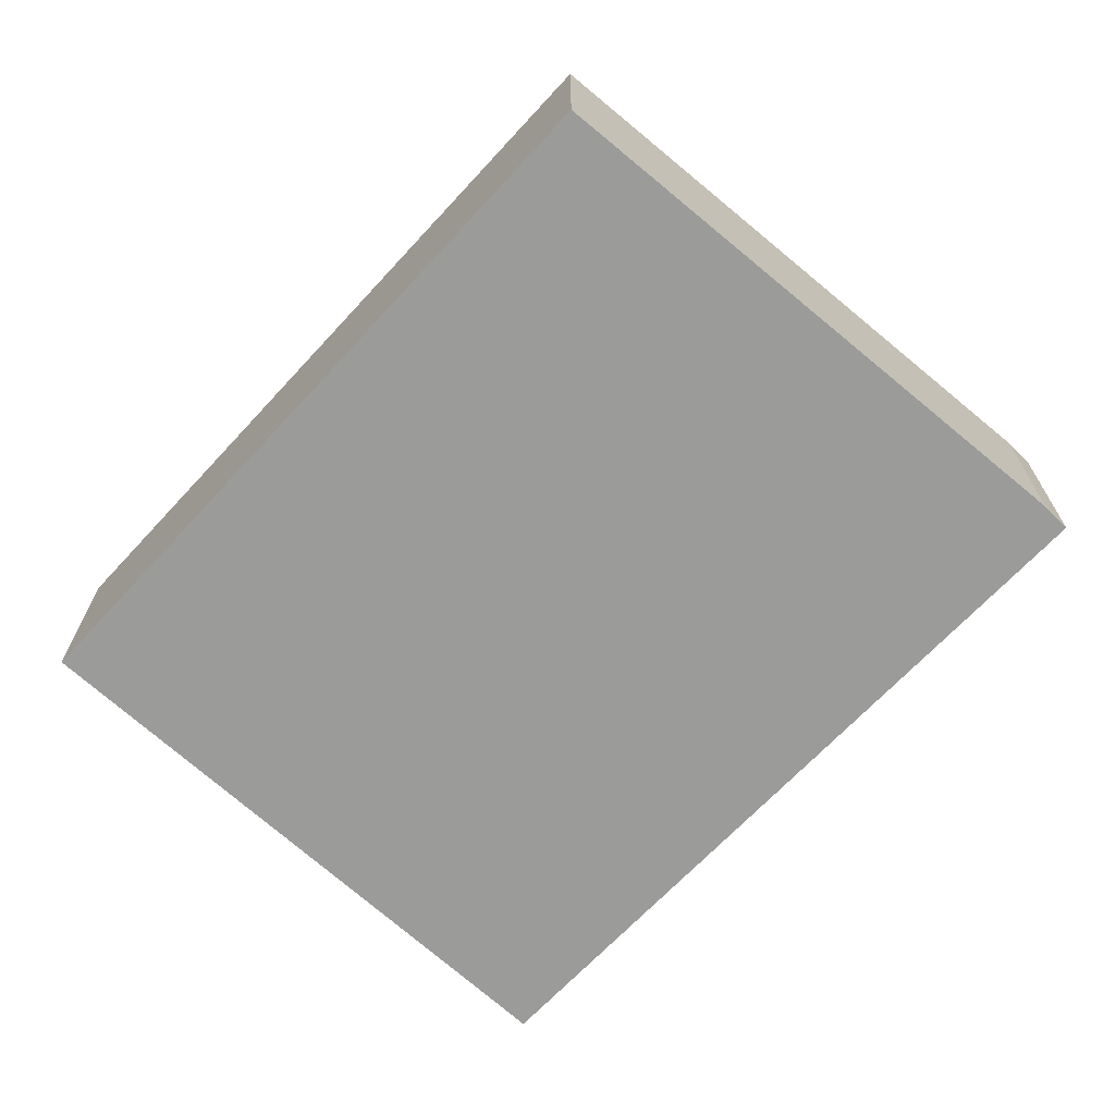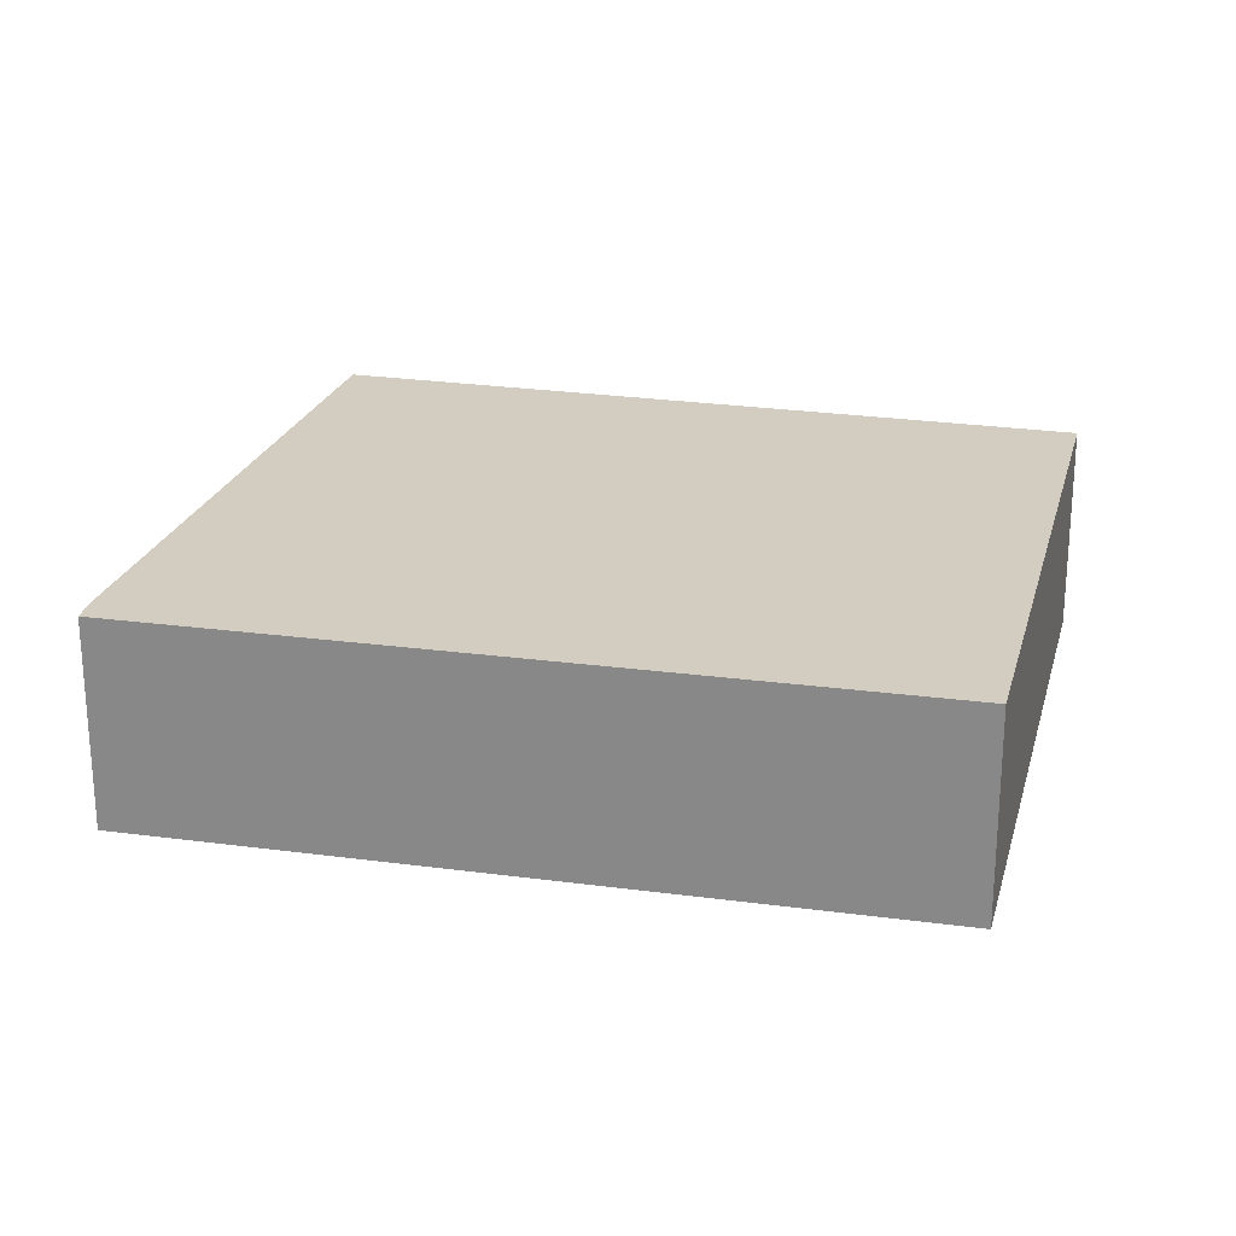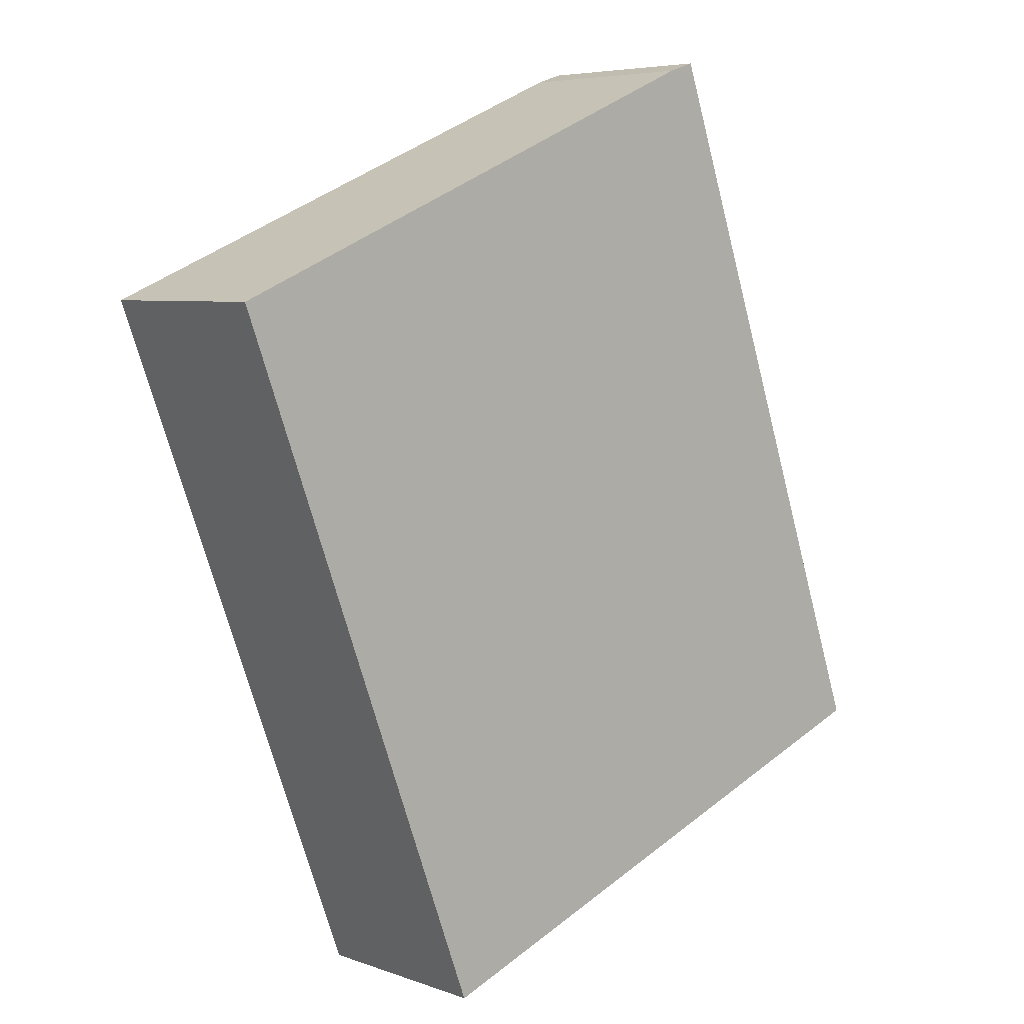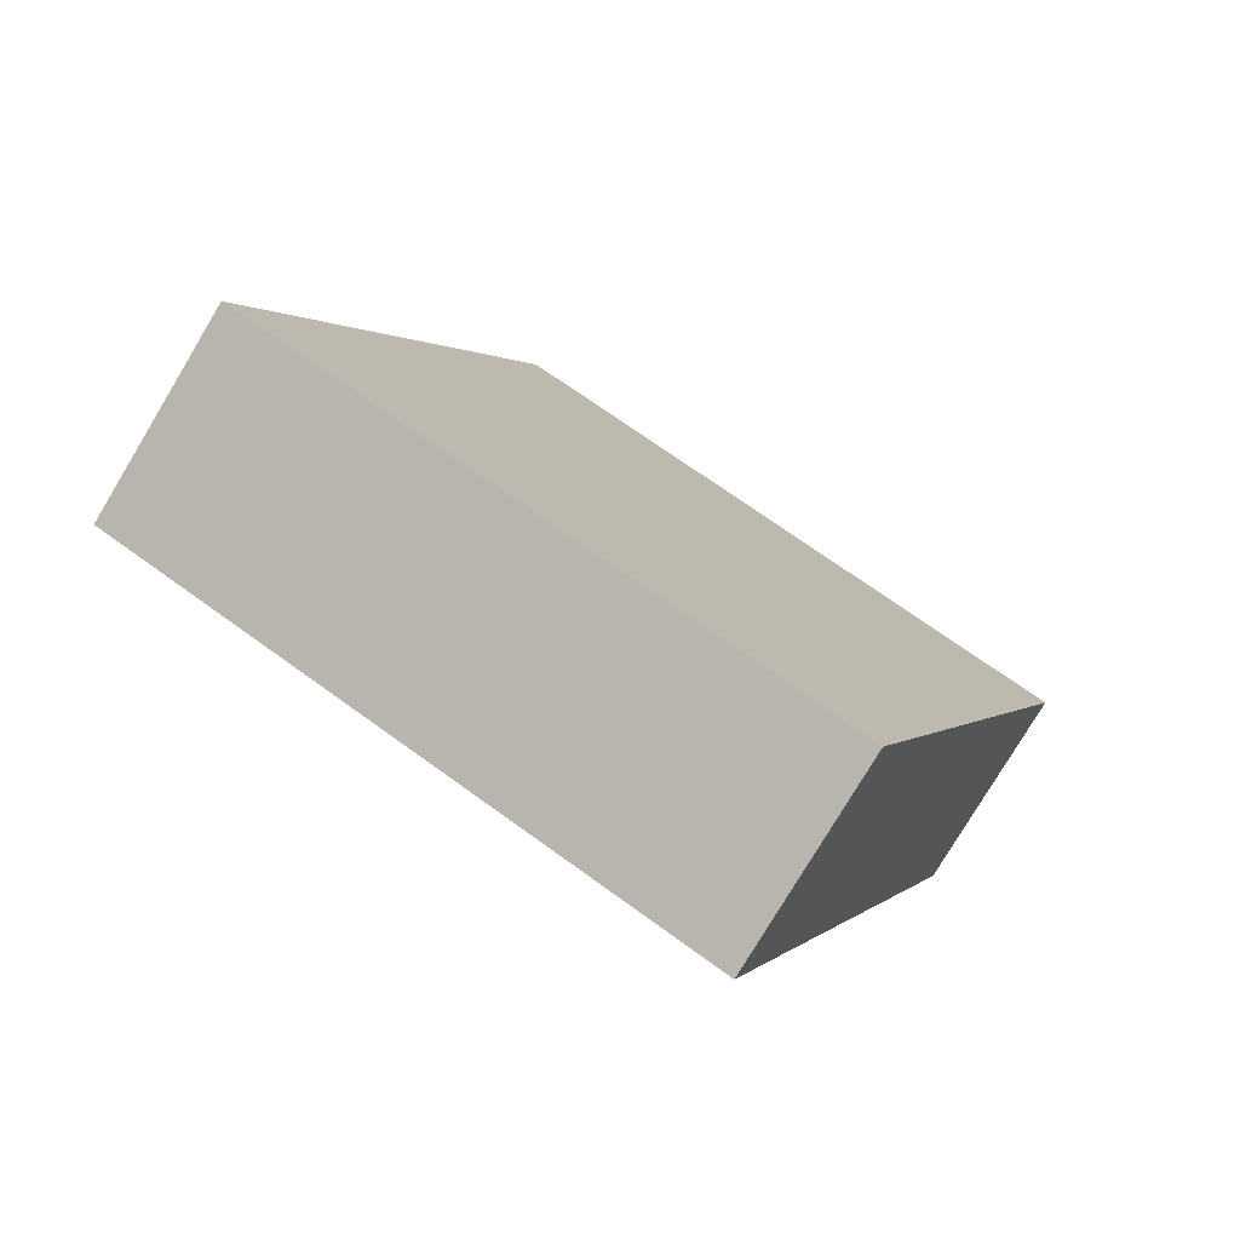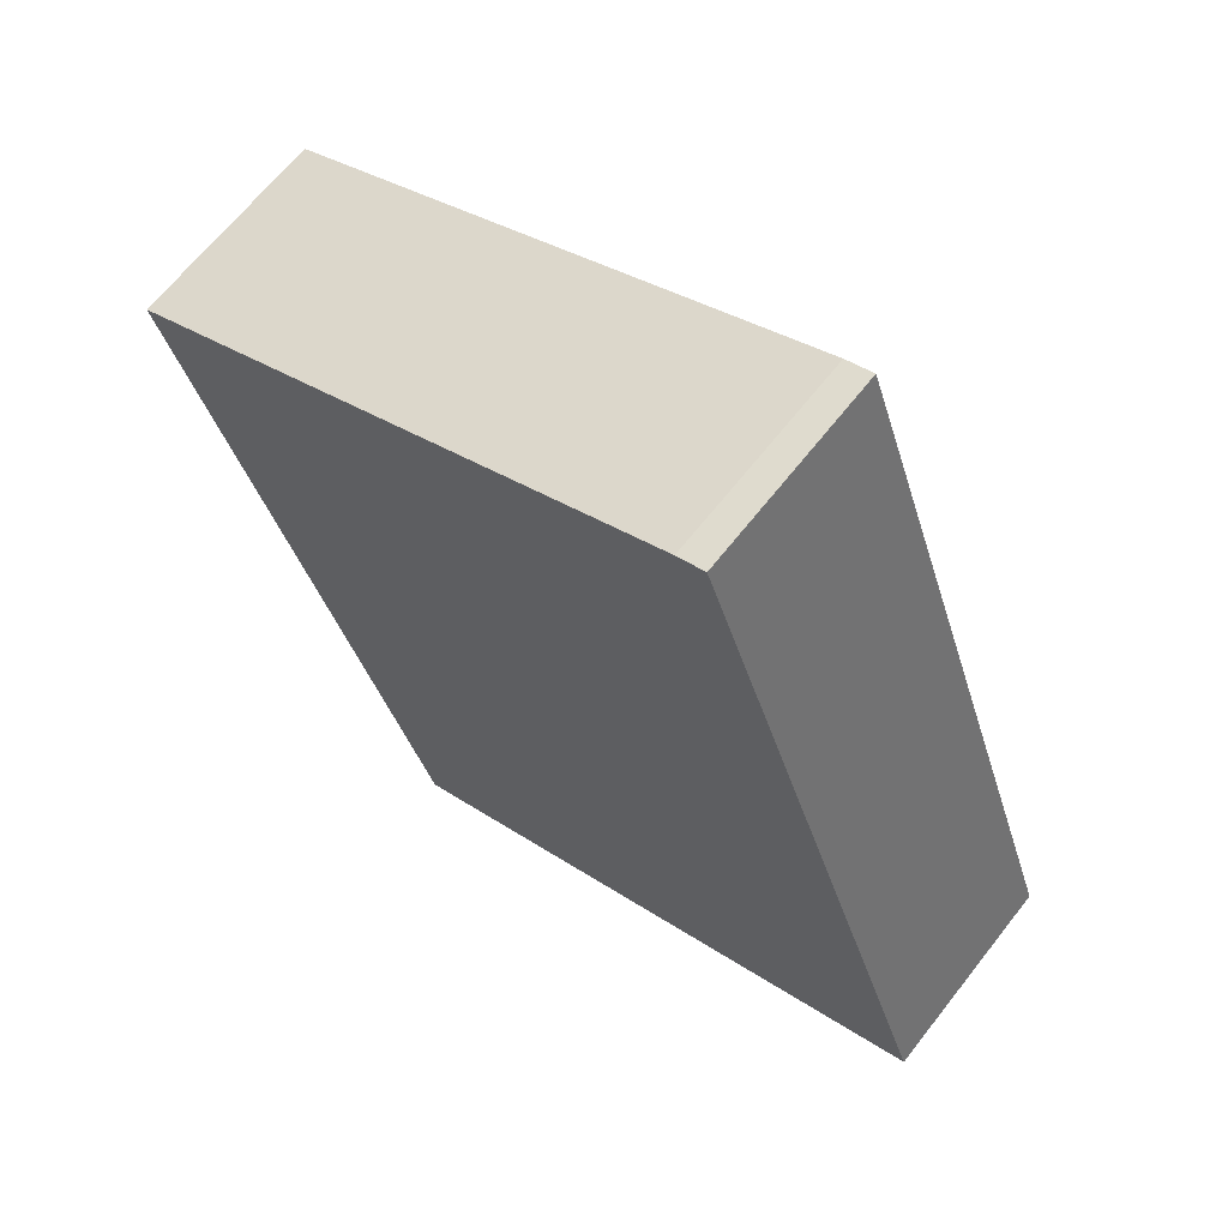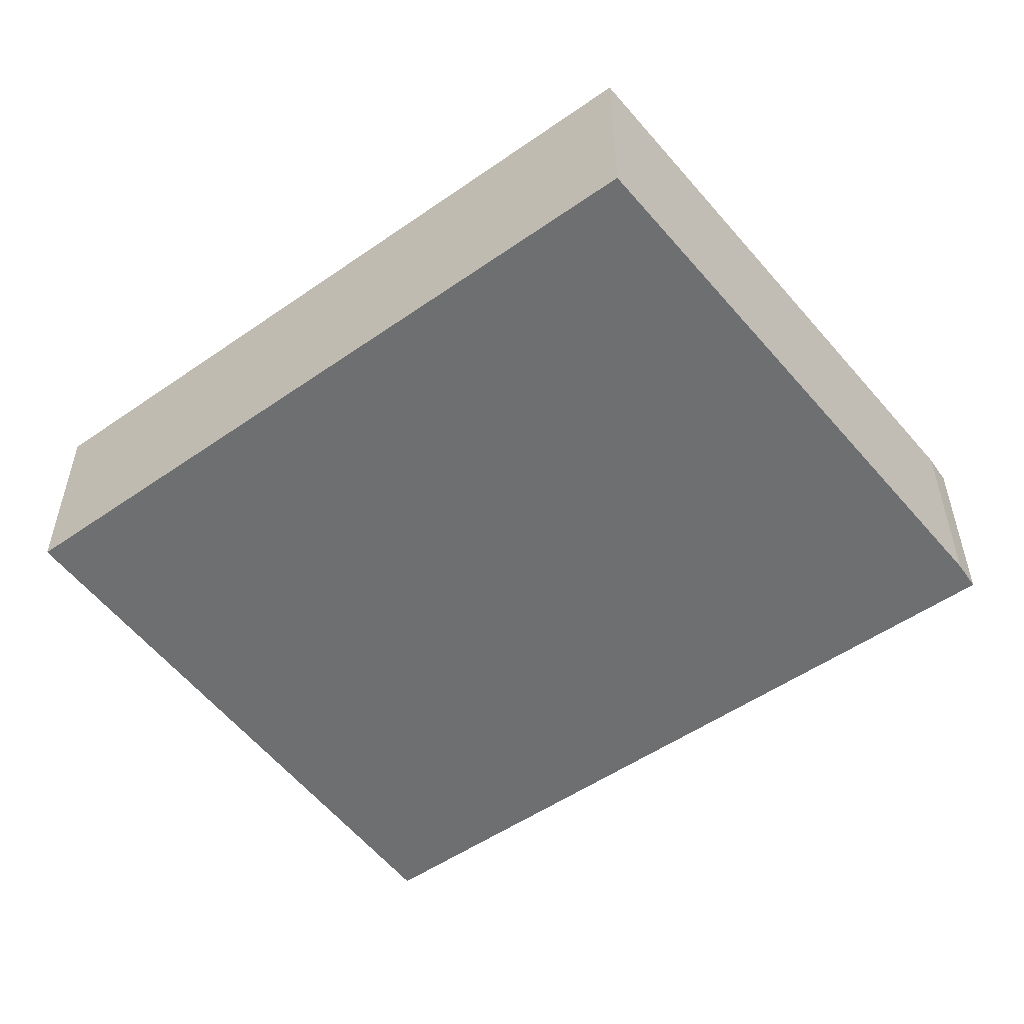
<metadata>
{"format":"obj","ext":"obj","renderer":"f3d","projection":"perspective","resolution":1024,"background":"white","views":[{"elev":-69.6,"azim":-63.1,"up":"+Y"},{"elev":24.5,"azim":83.0,"up":"+Y"},{"elev":5.8,"azim":-42.4,"up":"+Z"},{"elev":-78.3,"azim":149.0,"up":"+Z"},{"elev":65.8,"azim":38.1,"up":"+Z"},{"elev":-54.5,"azim":-73.8,"up":"+Y"}]}
</metadata>
<code>
v  3.274 2.735 -8.793
v  11.26 2.735 -6.448
v  3.508 2.735 -9.42
v  7.827 2.735 3.324
v  0 2.735 1.675e-16
v  7.441 2.735 3.199
v  7.827 -2.035e-16 3.324
v  11.26 3.948e-16 -6.448
v  3.508 5.768e-16 -9.42
v  0 0 0
v  3.274 5.384e-16 -8.793
v  7.441 -1.959e-16 3.199
g defaultobject
f 1 2 3
f 2 1 4
f 4 1 5
f 4 5 6
f 7 2 4
f 2 7 8
f 8 3 2
f 3 8 9
f 9 1 3
f 1 9 5
f 5 9 10
f 10 9 11
f 12 4 6
f 4 12 7
f 10 6 5
f 6 10 12
f 7 9 8
f 9 7 11
f 11 7 10
f 10 7 12

</code>
